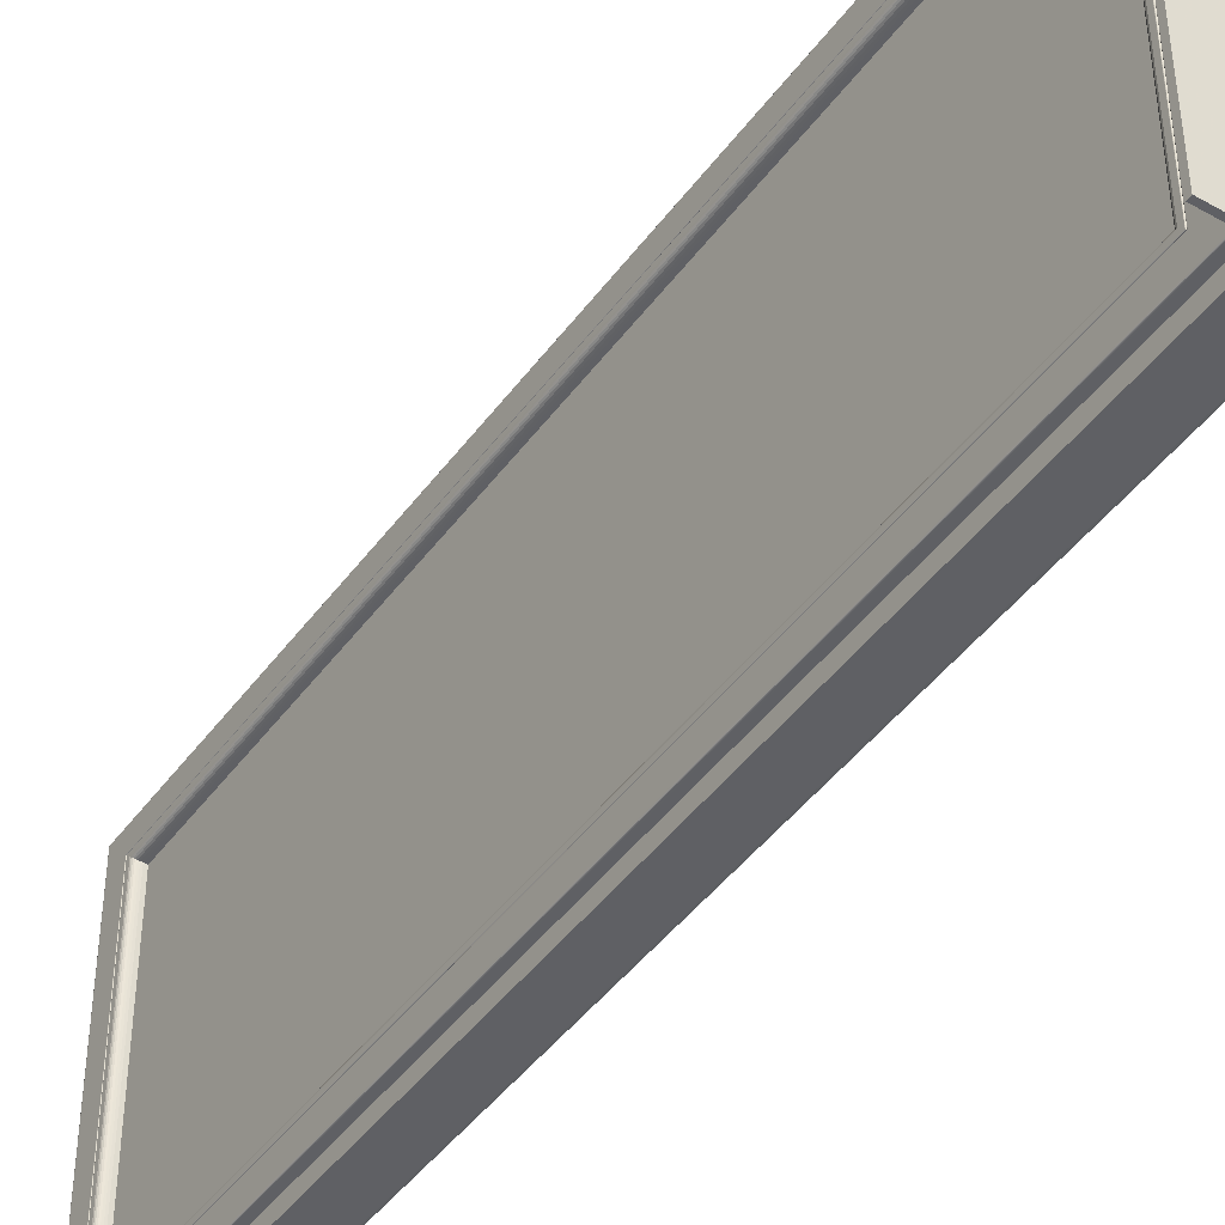
<metadata>
{"format":"obj","ext":"obj","renderer":"f3d","projection":"perspective","resolution":1024,"background":"white","views":[{"elev":-44.2,"azim":-33.6,"up":"+Z"}]}
</metadata>
<code>
o Balkonove_dvere_035
v 1.525 0.1084 -0.5297
v 1.525 0.1059 -0.5297
v 1.525 0.1059 -0.5304
v 1.525 0.1084 -0.5304
v 1.524 0.1084 -0.5297
v 1.524 0.1059 -0.5297
v 1.524 0.1084 -0.5304
v 1.524 0.1059 -0.5304
v 1.524 0.1084 -0.5304
v 1.524 0.1059 -0.5304
v 1.524 0.1084 -0.5298
v 1.524 0.1059 -0.5298
v 1.524 0.1084 -0.5298
v 1.524 0.1059 -0.5298
v 1.524 0.1084 -0.5298
v 1.524 0.1059 -0.5298
v 1.524 0.1084 -0.5298
v 1.524 0.1059 -0.5298
v 1.524 0.1084 -0.5298
v 1.524 0.1059 -0.5298
v 1.524 0.1084 -0.5297
v 1.524 0.1059 -0.5297
v 1.524 0.1084 -0.5297
v 1.524 0.1059 -0.5297
v 1.524 0.1084 -0.5297
v 1.524 0.1059 -0.5297
v 1.525 0.1084 -0.5297
v 1.525 0.1059 -0.5297
v 1.525 0.1084 -0.5297
v 1.525 0.1059 -0.5297
v 1.525 0.1084 -0.5297
v 1.525 0.1059 -0.5297
v 1.525 0.1084 -0.5298
v 1.525 0.1059 -0.5298
v 1.525 0.1084 -0.5298
v 1.525 0.1059 -0.5298
v 1.525 0.1084 -0.5298
v 1.525 0.1059 -0.5298
v 1.525 0.1084 -0.5298
v 1.525 0.1059 -0.5298
v 1.525 0.1084 -0.5298
v 1.525 0.1059 -0.5298
v 1.525 0.1084 -0.5304
v 1.525 0.1059 -0.5304
v 1.525 0.1088 -0.5297
v 1.525 0.1088 -0.5304
v 1.524 0.1084 -0.5297
v 1.524 0.1084 -0.5304
v 1.524 0.1085 -0.5304
v 1.524 0.1085 -0.5298
v 1.524 0.1085 -0.5298
v 1.524 0.1085 -0.5298
v 1.524 0.1085 -0.5298
v 1.524 0.1085 -0.5298
v 1.524 0.1085 -0.5297
v 1.524 0.1085 -0.5297
v 1.524 0.1085 -0.5297
v 1.524 0.1088 -0.5297
v 1.524 0.1088 -0.5297
v 1.524 0.1088 -0.5297
v 1.524 0.1088 -0.5298
v 1.524 0.1088 -0.5298
v 1.524 0.1088 -0.5298
v 1.524 0.1088 -0.5298
v 1.524 0.1088 -0.5298
v 1.524 0.1088 -0.5304
v 1.524 0.1092 -0.5297
v 1.524 0.1092 -0.5304
v 1.524 0.1085 -0.5297
v 1.524 0.1085 -0.5304
v 1.524 0.1085 -0.5304
v 1.524 0.1085 -0.5298
v 1.524 0.1085 -0.5298
v 1.524 0.1085 -0.5298
v 1.524 0.1085 -0.5298
v 1.524 0.1085 -0.5298
v 1.524 0.1085 -0.5297
v 1.524 0.1086 -0.5297
v 1.524 0.1086 -0.5297
v 1.524 0.1092 -0.5297
v 1.524 0.1092 -0.5297
v 1.524 0.1092 -0.5297
v 1.524 0.1092 -0.5298
v 1.524 0.1092 -0.5298
v 1.524 0.1092 -0.5298
v 1.524 0.1092 -0.5298
v 1.524 0.1092 -0.5298
v 1.524 0.1092 -0.5304
v 1.524 0.1094 -0.5297
v 1.524 0.1094 -0.5304
v 1.524 0.1085 -0.5297
v 1.524 0.1085 -0.5304
v 1.524 0.1086 -0.5304
v 1.524 0.1086 -0.5298
v 1.524 0.1086 -0.5298
v 1.524 0.1086 -0.5298
v 1.524 0.1086 -0.5298
v 1.524 0.1086 -0.5298
v 1.524 0.1086 -0.5297
v 1.524 0.1086 -0.5297
v 1.524 0.1086 -0.5297
v 1.524 0.1093 -0.5297
v 1.524 0.1093 -0.5297
v 1.524 0.1093 -0.5297
v 1.524 0.1094 -0.5298
v 1.524 0.1094 -0.5298
v 1.524 0.1094 -0.5298
v 1.524 0.1094 -0.5298
v 1.524 0.1094 -0.5298
v 1.524 0.1094 -0.5304
v 1.516 0.1106 -0.5297
v 1.516 0.1106 -0.5304
v 1.516 0.1097 -0.5297
v 1.516 0.1097 -0.5304
v 1.516 0.1098 -0.5304
v 1.516 0.1098 -0.5298
v 1.516 0.1098 -0.5298
v 1.516 0.1098 -0.5298
v 1.516 0.1098 -0.5298
v 1.516 0.1098 -0.5298
v 1.516 0.1098 -0.5297
v 1.516 0.1098 -0.5297
v 1.516 0.1098 -0.5297
v 1.516 0.1105 -0.5297
v 1.516 0.1105 -0.5297
v 1.516 0.1105 -0.5297
v 1.516 0.1105 -0.5298
v 1.516 0.1106 -0.5298
v 1.516 0.1106 -0.5298
v 1.516 0.1106 -0.5298
v 1.516 0.1106 -0.5298
v 1.516 0.1106 -0.5304
v 1.525 0.1084 -0.6038
v 1.525 0.1084 -0.6031
v 1.525 0.1059 -0.6031
v 1.525 0.1059 -0.6038
v 1.524 0.1084 -0.6038
v 1.524 0.1059 -0.6038
v 1.524 0.1084 -0.6031
v 1.524 0.1059 -0.6031
v 1.524 0.1084 -0.6031
v 1.524 0.1059 -0.6031
v 1.524 0.1084 -0.6038
v 1.524 0.1059 -0.6038
v 1.524 0.1084 -0.6038
v 1.524 0.1059 -0.6038
v 1.524 0.1084 -0.6038
v 1.524 0.1059 -0.6038
v 1.524 0.1084 -0.6038
v 1.524 0.1059 -0.6038
v 1.524 0.1084 -0.6038
v 1.524 0.1059 -0.6038
v 1.524 0.1084 -0.6038
v 1.524 0.1059 -0.6038
v 1.524 0.1084 -0.6038
v 1.524 0.1059 -0.6038
v 1.524 0.1084 -0.6038
v 1.524 0.1059 -0.6038
v 1.525 0.1084 -0.6038
v 1.525 0.1059 -0.6038
v 1.525 0.1084 -0.6038
v 1.525 0.1059 -0.6038
v 1.525 0.1084 -0.6038
v 1.525 0.1059 -0.6038
v 1.525 0.1084 -0.6038
v 1.525 0.1059 -0.6038
v 1.525 0.1084 -0.6038
v 1.525 0.1059 -0.6038
v 1.525 0.1084 -0.6038
v 1.525 0.1059 -0.6038
v 1.525 0.1084 -0.6038
v 1.525 0.1059 -0.6038
v 1.525 0.1084 -0.6038
v 1.525 0.1059 -0.6038
v 1.525 0.1084 -0.6031
v 1.525 0.1059 -0.6031
v 1.525 0.1088 -0.6038
v 1.525 0.1088 -0.6031
v 1.524 0.1084 -0.6038
v 1.524 0.1084 -0.6031
v 1.524 0.1085 -0.6031
v 1.524 0.1085 -0.6038
v 1.524 0.1085 -0.6038
v 1.524 0.1085 -0.6038
v 1.524 0.1085 -0.6038
v 1.524 0.1085 -0.6038
v 1.524 0.1085 -0.6038
v 1.524 0.1085 -0.6038
v 1.524 0.1085 -0.6038
v 1.524 0.1088 -0.6038
v 1.524 0.1088 -0.6038
v 1.524 0.1088 -0.6038
v 1.524 0.1088 -0.6038
v 1.524 0.1088 -0.6038
v 1.524 0.1088 -0.6038
v 1.524 0.1088 -0.6038
v 1.524 0.1088 -0.6038
v 1.524 0.1088 -0.6031
v 1.524 0.1092 -0.6038
v 1.524 0.1092 -0.6031
v 1.524 0.1085 -0.6038
v 1.524 0.1085 -0.6031
v 1.524 0.1085 -0.6031
v 1.524 0.1085 -0.6038
v 1.524 0.1085 -0.6038
v 1.524 0.1085 -0.6038
v 1.524 0.1085 -0.6038
v 1.524 0.1085 -0.6038
v 1.524 0.1085 -0.6038
v 1.524 0.1086 -0.6038
v 1.524 0.1086 -0.6038
v 1.524 0.1092 -0.6038
v 1.524 0.1092 -0.6038
v 1.524 0.1092 -0.6038
v 1.524 0.1092 -0.6038
v 1.524 0.1092 -0.6038
v 1.524 0.1092 -0.6038
v 1.524 0.1092 -0.6038
v 1.524 0.1092 -0.6038
v 1.524 0.1092 -0.6031
v 1.524 0.1094 -0.6038
v 1.524 0.1094 -0.6031
v 1.524 0.1085 -0.6038
v 1.524 0.1085 -0.6031
v 1.524 0.1086 -0.6031
v 1.524 0.1086 -0.6038
v 1.524 0.1086 -0.6038
v 1.524 0.1086 -0.6038
v 1.524 0.1086 -0.6038
v 1.524 0.1086 -0.6038
v 1.524 0.1086 -0.6038
v 1.524 0.1086 -0.6038
v 1.524 0.1086 -0.6038
v 1.524 0.1093 -0.6038
v 1.524 0.1093 -0.6038
v 1.524 0.1093 -0.6038
v 1.524 0.1094 -0.6038
v 1.524 0.1094 -0.6038
v 1.524 0.1094 -0.6038
v 1.524 0.1094 -0.6038
v 1.524 0.1094 -0.6038
v 1.524 0.1094 -0.6031
v 1.516 0.1106 -0.6038
v 1.516 0.1106 -0.6031
v 1.516 0.1097 -0.6038
v 1.516 0.1097 -0.6031
v 1.516 0.1098 -0.6031
v 1.516 0.1098 -0.6038
v 1.516 0.1098 -0.6038
v 1.516 0.1098 -0.6038
v 1.516 0.1098 -0.6038
v 1.516 0.1098 -0.6038
v 1.516 0.1098 -0.6038
v 1.516 0.1098 -0.6038
v 1.516 0.1098 -0.6038
v 1.516 0.1105 -0.6038
v 1.516 0.1105 -0.6038
v 1.516 0.1105 -0.6038
v 1.516 0.1105 -0.6038
v 1.516 0.1106 -0.6038
v 1.516 0.1106 -0.6038
v 1.516 0.1106 -0.6038
v 1.516 0.1106 -0.6038
v 1.516 0.1106 -0.6031
v 1.524 0.1059 -0.6038
v 1.524 0.1059 -0.5297
v 1.524 0.1059 -0.5297
v 1.524 0.1059 -0.6038
v 1.524 0.1084 -0.5297
v 1.524 0.1084 -0.6038
v 1.521 0.1088 -0.5297
v 1.521 0.1088 -0.6038
v 1.516 0.1097 -0.5297
v 1.516 0.1097 -0.6038
v 1.524 0.1086 -0.5297
v 1.524 0.1086 -0.6038
v 1.524 0.1084 -0.6038
v 1.524 0.1084 -0.5297
v 1.524 0.1085 -0.5297
v 1.524 0.1085 -0.6038
v 1.524 0.1085 -0.5297
v 1.524 0.1085 -0.6038
v 1.51 0.2827 -0.5325
v 1.51 0.1109 -0.5325
v 1.51 0.1084 -0.53
v 1.51 0.2852 -0.53
v 1.51 0.2827 -0.6012
v 1.51 0.2852 -0.6037
v 1.51 0.1109 -0.6012
v 1.51 0.1084 -0.6037
v 1.509 0.1109 -0.5325
v 1.509 0.2827 -0.5325
v 1.509 0.2827 -0.6012
v 1.509 0.1109 -0.6012
v 1.509 0.1152 -0.5368
v 1.509 0.1111 -0.5327
v 1.509 0.2825 -0.5327
v 1.509 0.2784 -0.5368
v 1.509 0.2825 -0.6009
v 1.509 0.2784 -0.5968
v 1.509 0.1111 -0.6009
v 1.509 0.1152 -0.5968
v 1.509 0.1155 -0.5371
v 1.509 0.2781 -0.5371
v 1.509 0.2774 -0.5378
v 1.509 0.1162 -0.5378
v 1.509 0.2781 -0.5965
v 1.509 0.2774 -0.5958
v 1.509 0.1155 -0.5965
v 1.509 0.1162 -0.5958
v 1.511 0.1171 -0.5387
v 1.51 0.1171 -0.5387
v 1.51 0.2765 -0.5387
v 1.511 0.2765 -0.5387
v 1.51 0.2765 -0.595
v 1.511 0.2765 -0.595
v 1.51 0.1171 -0.595
v 1.511 0.1171 -0.595
v 1.509 0.2827 -0.5325
v 1.509 0.1109 -0.5325
v 1.509 0.2827 -0.5325
v 1.509 0.1109 -0.5325
v 1.509 0.2827 -0.5325
v 1.509 0.1109 -0.5325
v 1.509 0.2827 -0.5325
v 1.509 0.1109 -0.5325
v 1.509 0.2827 -0.5325
v 1.509 0.1109 -0.5325
v 1.509 0.2827 -0.6012
v 1.509 0.2827 -0.6012
v 1.509 0.2827 -0.6011
v 1.509 0.2827 -0.6011
v 1.509 0.2827 -0.6011
v 1.509 0.1109 -0.6012
v 1.509 0.1109 -0.6012
v 1.509 0.1109 -0.6011
v 1.509 0.1109 -0.6011
v 1.509 0.1109 -0.6011
v 1.509 0.1111 -0.5327
v 1.509 0.2825 -0.5327
v 1.509 0.111 -0.5326
v 1.509 0.2826 -0.5326
v 1.509 0.111 -0.5326
v 1.509 0.2826 -0.5326
v 1.509 0.111 -0.5326
v 1.509 0.2826 -0.5326
v 1.509 0.2825 -0.601
v 1.509 0.2826 -0.601
v 1.509 0.2826 -0.601
v 1.509 0.2826 -0.6011
v 1.509 0.1111 -0.601
v 1.509 0.111 -0.601
v 1.509 0.111 -0.601
v 1.509 0.111 -0.6011
v 1.509 0.2783 -0.5369
v 1.509 0.2782 -0.537
v 1.509 0.1154 -0.537
v 1.509 0.1153 -0.5369
v 1.509 0.2783 -0.5967
v 1.509 0.2782 -0.5967
v 1.509 0.1153 -0.5967
v 1.509 0.1154 -0.5967
v 1.509 0.1154 -0.537
v 1.509 0.2782 -0.537
v 1.509 0.2782 -0.5966
v 1.509 0.1154 -0.5966
v 1.509 0.2783 -0.5369
v 1.509 0.1153 -0.5369
v 1.509 0.2783 -0.5968
v 1.509 0.1153 -0.5968
v 1.509 0.1155 -0.5371
v 1.509 0.2781 -0.5371
v 1.509 0.2781 -0.5966
v 1.509 0.1155 -0.5966
v 1.509 0.2783 -0.5369
v 1.509 0.1153 -0.5369
v 1.509 0.2783 -0.5369
v 1.509 0.1153 -0.5369
v 1.509 0.2783 -0.5967
v 1.509 0.2783 -0.5967
v 1.509 0.1153 -0.5967
v 1.509 0.1153 -0.5967
v 1.509 0.1154 -0.5371
v 1.509 0.2782 -0.5371
v 1.509 0.1154 -0.537
v 1.509 0.2782 -0.537
v 1.509 0.2782 -0.5966
v 1.509 0.2782 -0.5966
v 1.509 0.1154 -0.5966
v 1.509 0.1154 -0.5966
v 1.509 0.2771 -0.5381
v 1.509 0.1165 -0.5381
v 1.509 0.2769 -0.5383
v 1.509 0.1167 -0.5383
v 1.509 0.2768 -0.5384
v 1.509 0.1168 -0.5384
v 1.509 0.2771 -0.5956
v 1.509 0.2769 -0.5954
v 1.509 0.2768 -0.5952
v 1.509 0.1165 -0.5956
v 1.509 0.1167 -0.5954
v 1.509 0.1168 -0.5952
v 1.51 0.117 -0.5386
v 1.51 0.2766 -0.5386
v 1.51 0.1169 -0.5385
v 1.51 0.2767 -0.5385
v 1.51 0.2766 -0.595
v 1.51 0.2767 -0.5951
v 1.51 0.117 -0.595
v 1.51 0.1169 -0.5951
v 1.514 0.2765 -0.5387
v 1.514 0.1171 -0.5387
v 1.514 0.2765 -0.595
v 1.514 0.1171 -0.595
v 1.511 0.1171 -0.595
v 1.511 0.1171 -0.5387
v 1.511 0.2765 -0.5387
v 1.511 0.2765 -0.595
v 1.516 0.1084 -0.53
v 1.516 0.2852 -0.53
v 1.516 0.2852 -0.6037
v 1.516 0.1084 -0.6037
v 1.516 0.1106 -0.53
v 1.516 0.2852 -0.53
v 1.516 0.1106 -0.6037
v 1.516 0.2852 -0.6037
v 1.517 0.1106 -0.53
v 1.517 0.2852 -0.53
v 1.517 0.1106 -0.6037
v 1.517 0.2852 -0.6037
v 1.517 0.1139 -0.5355
v 1.517 0.2797 -0.5355
v 1.517 0.285 -0.5302
v 1.517 0.1108 -0.5302
v 1.517 0.1139 -0.5981
v 1.517 0.1108 -0.6034
v 1.517 0.2797 -0.5981
v 1.517 0.285 -0.6034
v 1.516 0.1143 -0.5359
v 1.516 0.2793 -0.5359
v 1.517 0.2793 -0.5359
v 1.517 0.1143 -0.5359
v 1.516 0.1143 -0.5978
v 1.517 0.1143 -0.5978
v 1.516 0.2793 -0.5978
v 1.517 0.2793 -0.5978
v 1.516 0.1164 -0.538
v 1.516 0.2772 -0.538
v 1.516 0.1164 -0.5956
v 1.516 0.2772 -0.5956
v 1.515 0.1169 -0.5385
v 1.515 0.1169 -0.5952
v 1.515 0.2767 -0.5385
v 1.515 0.2767 -0.5952
v 1.516 0.1165 -0.5381
v 1.516 0.2771 -0.5381
v 1.516 0.1165 -0.5955
v 1.516 0.2771 -0.5955
v 1.516 0.1166 -0.5382
v 1.516 0.277 -0.5382
v 1.516 0.1167 -0.5383
v 1.516 0.2769 -0.5383
v 1.516 0.1168 -0.5384
v 1.516 0.2768 -0.5384
v 1.516 0.1168 -0.5384
v 1.516 0.2768 -0.5384
v 1.516 0.1166 -0.5954
v 1.516 0.1167 -0.5953
v 1.516 0.1168 -0.5953
v 1.516 0.1168 -0.5952
v 1.516 0.277 -0.5954
v 1.516 0.2769 -0.5953
v 1.516 0.2768 -0.5953
v 1.516 0.2768 -0.5952
v 1.517 0.2794 -0.5359
v 1.517 0.1142 -0.5359
v 1.517 0.1142 -0.5978
v 1.517 0.2794 -0.5978
v 1.517 0.2794 -0.5358
v 1.517 0.1142 -0.5358
v 1.517 0.2794 -0.5358
v 1.517 0.1142 -0.5358
v 1.517 0.2795 -0.5357
v 1.517 0.1141 -0.5357
v 1.517 0.2796 -0.5356
v 1.517 0.114 -0.5356
v 1.517 0.1142 -0.5978
v 1.517 0.1142 -0.5979
v 1.517 0.1141 -0.5979
v 1.517 0.114 -0.598
v 1.517 0.2794 -0.5978
v 1.517 0.2794 -0.5979
v 1.517 0.2795 -0.5979
v 1.517 0.2796 -0.598
v 1.517 0.2851 -0.5301
v 1.517 0.1107 -0.5301
v 1.517 0.1107 -0.6036
v 1.517 0.2851 -0.6036
v 1.517 0.2852 -0.53
v 1.517 0.1106 -0.53
v 1.517 0.1106 -0.6036
v 1.517 0.2852 -0.6036
v 1.521 0.1091 -0.53
v 1.521 0.1091 -0.6037
v 1.503 0.1091 -0.6037
v 1.503 0.1091 -0.53
v 1.503 0.1084 -0.53
v 1.521 0.1084 -0.53
v 1.521 0.1084 -0.6037
v 1.503 0.1084 -0.6037
f 415 416 417 418
f 311 312 313 314
f 314 313 315 316
f 316 315 317 318
f 318 317 312 311
f 507 508 503 506
f 508 509 504 503
f 509 510 505 504
f 510 507 506 505
f 1 2 3 4
f 5 6 2 1
f 7 8 6 5
f 9 10 8 7
f 11 12 10 9
f 13 14 12 11
f 15 16 14 13
f 17 18 16 15
f 19 20 18 17
f 21 22 20 19
f 23 24 22 21
f 25 26 24 23
f 27 28 26 25
f 29 30 28 27
f 31 32 30 29
f 33 34 32 31
f 35 36 34 33
f 37 38 36 35
f 39 40 38 37
f 41 42 40 39
f 43 44 42 41
f 4 3 44 43
f 45 1 4 46
f 47 5 1 45
f 48 7 5 47
f 49 9 7 48
f 50 11 9 49
f 51 13 11 50
f 52 15 13 51
f 53 17 15 52
f 54 19 17 53
f 55 21 19 54
f 56 23 21 55
f 57 25 23 56
f 58 27 25 57
f 59 29 27 58
f 60 31 29 59
f 61 33 31 60
f 62 35 33 61
f 63 37 35 62
f 64 39 37 63
f 65 41 39 64
f 66 43 41 65
f 46 4 43 66
f 67 45 46 68
f 69 47 45 67
f 70 48 47 69
f 71 49 48 70
f 72 50 49 71
f 73 51 50 72
f 74 52 51 73
f 75 53 52 74
f 76 54 53 75
f 77 55 54 76
f 78 56 55 77
f 79 57 56 78
f 80 58 57 79
f 81 59 58 80
f 82 60 59 81
f 83 61 60 82
f 84 62 61 83
f 85 63 62 84
f 86 64 63 85
f 87 65 64 86
f 88 66 65 87
f 68 46 66 88
f 89 67 68 90
f 91 69 67 89
f 92 70 69 91
f 93 71 70 92
f 94 72 71 93
f 95 73 72 94
f 96 74 73 95
f 97 75 74 96
f 98 76 75 97
f 99 77 76 98
f 100 78 77 99
f 101 79 78 100
f 102 80 79 101
f 103 81 80 102
f 104 82 81 103
f 105 83 82 104
f 106 84 83 105
f 107 85 84 106
f 108 86 85 107
f 109 87 86 108
f 110 88 87 109
f 90 68 88 110
f 111 89 90 112
f 113 91 89 111
f 114 92 91 113
f 115 93 92 114
f 116 94 93 115
f 117 95 94 116
f 118 96 95 117
f 119 97 96 118
f 120 98 97 119
f 121 99 98 120
f 122 100 99 121
f 123 101 100 122
f 124 102 101 123
f 125 103 102 124
f 126 104 103 125
f 127 105 104 126
f 128 106 105 127
f 129 107 106 128
f 130 108 107 129
f 131 109 108 130
f 132 110 109 131
f 112 90 110 132
f 42 44 3 2
f 8 10 12 6
f 6 12 14 16
f 6 16 18 20
f 6 20 22 24
f 6 24 26 28
f 2 6 28 30
f 2 30 32 34
f 2 34 36 38
f 2 38 40 42
f 116 115 114 113
f 117 116 113 118
f 119 118 113 120
f 121 120 113 122
f 123 122 113 124
f 124 113 111 125
f 126 125 111 127
f 128 127 111 129
f 130 129 111 131
f 131 111 112 132
f 133 134 135 136
f 137 133 136 138
f 139 137 138 140
f 141 139 140 142
f 143 141 142 144
f 145 143 144 146
f 147 145 146 148
f 149 147 148 150
f 151 149 150 152
f 153 151 152 154
f 155 153 154 156
f 157 155 156 158
f 159 157 158 160
f 161 159 160 162
f 163 161 162 164
f 165 163 164 166
f 167 165 166 168
f 169 167 168 170
f 171 169 170 172
f 173 171 172 174
f 175 173 174 176
f 134 175 176 135
f 177 178 134 133
f 179 177 133 137
f 180 179 137 139
f 181 180 139 141
f 182 181 141 143
f 183 182 143 145
f 184 183 145 147
f 185 184 147 149
f 186 185 149 151
f 187 186 151 153
f 188 187 153 155
f 189 188 155 157
f 190 189 157 159
f 191 190 159 161
f 192 191 161 163
f 193 192 163 165
f 194 193 165 167
f 195 194 167 169
f 196 195 169 171
f 197 196 171 173
f 198 197 173 175
f 178 198 175 134
f 199 200 178 177
f 201 199 177 179
f 202 201 179 180
f 203 202 180 181
f 204 203 181 182
f 205 204 182 183
f 206 205 183 184
f 207 206 184 185
f 208 207 185 186
f 209 208 186 187
f 210 209 187 188
f 211 210 188 189
f 212 211 189 190
f 213 212 190 191
f 214 213 191 192
f 215 214 192 193
f 216 215 193 194
f 217 216 194 195
f 218 217 195 196
f 219 218 196 197
f 220 219 197 198
f 200 220 198 178
f 221 222 200 199
f 223 221 199 201
f 224 223 201 202
f 225 224 202 203
f 226 225 203 204
f 227 226 204 205
f 228 227 205 206
f 229 228 206 207
f 230 229 207 208
f 231 230 208 209
f 232 231 209 210
f 233 232 210 211
f 234 233 211 212
f 235 234 212 213
f 236 235 213 214
f 237 236 214 215
f 238 237 215 216
f 239 238 216 217
f 240 239 217 218
f 241 240 218 219
f 242 241 219 220
f 222 242 220 200
f 243 244 222 221
f 245 243 221 223
f 246 245 223 224
f 247 246 224 225
f 248 247 225 226
f 249 248 226 227
f 250 249 227 228
f 251 250 228 229
f 252 251 229 230
f 253 252 230 231
f 254 253 231 232
f 255 254 232 233
f 256 255 233 234
f 257 256 234 235
f 258 257 235 236
f 259 258 236 237
f 260 259 237 238
f 261 260 238 239
f 262 261 239 240
f 263 262 240 241
f 264 263 241 242
f 244 264 242 222
f 144 142 140 138
f 146 144 138 148
f 150 148 138 152
f 154 152 138 156
f 158 156 138 160
f 160 138 136 162
f 164 162 136 166
f 168 166 136 170
f 172 170 136 174
f 174 136 135 176
f 263 264 244 243
f 246 247 248 245
f 245 248 249 250
f 245 250 251 252
f 245 252 253 254
f 245 254 255 256
f 243 245 256 257
f 243 257 258 259
f 243 259 260 261
f 243 261 262 263
f 265 266 267 268
f 268 267 269 270
f 270 269 271 272
f 272 271 273 274
f 274 273 275 276
f 277 278 266 265
f 279 280 276 275
f 281 282 280 279
f 278 277 282 281
f 283 284 285 286
f 287 283 286 288
f 289 287 288 290
f 284 289 290 285
f 291 284 283 292
f 292 283 287 293
f 293 287 289 294
f 294 289 284 291
f 295 296 297 298
f 298 297 299 300
f 300 299 301 302
f 302 301 296 295
f 303 304 305 306
f 304 307 308 305
f 307 309 310 308
f 309 303 306 310
f 319 320 291 292
f 321 322 320 319
f 323 324 322 321
f 325 326 324 323
f 327 328 326 325
f 329 319 292 293
f 330 321 319 329
f 331 323 321 330
f 332 325 323 331
f 333 327 325 332
f 334 329 293 294
f 335 330 329 334
f 336 331 330 335
f 337 332 331 336
f 338 333 332 337
f 320 334 294 291
f 322 335 334 320
f 324 336 335 322
f 326 337 336 324
f 328 338 337 326
f 339 340 297 296
f 341 342 340 339
f 343 344 342 341
f 345 346 344 343
f 328 327 346 345
f 340 347 299 297
f 342 348 347 340
f 344 349 348 342
f 346 350 349 344
f 327 333 350 346
f 347 351 301 299
f 348 352 351 347
f 349 353 352 348
f 350 354 353 349
f 333 338 354 350
f 351 339 296 301
f 352 341 339 351
f 353 343 341 352
f 354 345 343 353
f 338 328 345 354
f 355 356 357 358
f 359 360 356 355
f 361 362 360 359
f 358 357 362 361
f 363 357 356 364
f 364 356 360 365
f 365 360 362 366
f 366 362 357 363
f 298 367 368 295
f 300 369 367 298
f 302 370 369 300
f 295 368 370 302
f 303 371 372 304
f 304 372 373 307
f 307 373 374 309
f 309 374 371 303
f 367 375 376 368
f 375 377 378 376
f 377 355 358 378
f 369 379 375 367
f 379 380 377 375
f 380 359 355 377
f 370 381 379 369
f 381 382 380 379
f 382 361 359 380
f 368 376 381 370
f 376 378 382 381
f 378 358 361 382
f 371 383 384 372
f 383 385 386 384
f 385 363 364 386
f 372 384 387 373
f 384 386 388 387
f 386 364 365 388
f 373 387 389 374
f 387 388 390 389
f 388 365 366 390
f 374 389 383 371
f 389 390 385 383
f 390 366 363 385
f 391 392 306 305
f 393 394 392 391
f 395 396 394 393
f 397 391 305 308
f 398 393 391 397
f 399 395 393 398
f 400 397 308 310
f 401 398 397 400
f 402 399 398 401
f 392 400 310 306
f 394 401 400 392
f 396 402 401 394
f 403 404 313 312
f 405 406 404 403
f 396 395 406 405
f 404 407 315 313
f 406 408 407 404
f 395 399 408 406
f 407 409 317 315
f 408 410 409 407
f 399 402 410 408
f 409 403 312 317
f 410 405 403 409
f 402 396 405 410
f 419 420 286 285
f 420 421 288 286
f 290 288 421 422
f 422 419 285 290
f 423 424 420 419
f 425 423 419 422
f 426 425 422 421
f 424 426 421 420
f 427 428 424 423
f 429 427 423 425
f 430 429 425 426
f 428 430 426 424
f 431 432 433 434
f 435 431 434 436
f 437 435 436 438
f 432 437 438 433
f 439 440 441 442
f 443 439 442 444
f 445 443 444 446
f 440 445 446 441
f 447 448 440 439
f 449 447 439 443
f 450 449 443 445
f 448 450 445 440
f 412 451 452 414
f 411 453 451 412
f 413 454 453 411
f 414 452 454 413
f 447 455 456 448
f 449 457 455 447
f 450 458 457 449
f 448 456 458 450
f 455 459 460 456
f 459 461 462 460
f 461 463 464 462
f 463 465 466 464
f 465 451 453 466
f 457 467 459 455
f 467 468 461 459
f 468 469 463 461
f 469 470 465 463
f 470 452 451 465
f 458 471 467 457
f 471 472 468 467
f 472 473 469 468
f 473 474 470 469
f 474 454 452 470
f 456 460 471 458
f 460 462 472 471
f 462 464 473 472
f 464 466 474 473
f 466 453 454 474
f 441 475 476 442
f 442 476 477 444
f 444 477 478 446
f 446 478 475 441
f 475 479 480 476
f 479 481 482 480
f 481 483 484 482
f 483 485 486 484
f 485 432 431 486
f 476 480 487 477
f 480 482 488 487
f 482 484 489 488
f 484 486 490 489
f 486 431 435 490
f 477 487 491 478
f 487 488 492 491
f 488 489 493 492
f 489 490 494 493
f 490 435 437 494
f 478 491 479 475
f 491 492 481 479
f 492 493 483 481
f 493 494 485 483
f 494 437 432 485
f 433 495 496 434
f 434 496 497 436
f 436 497 498 438
f 438 498 495 433
f 495 499 500 496
f 499 428 427 500
f 496 500 501 497
f 500 427 429 501
f 497 501 502 498
f 501 429 430 502
f 498 502 499 495
f 502 430 428 499
f 503 504 505 506
f 411 412 311 314
f 413 411 314 316
f 414 413 316 318
f 412 414 318 311

</code>
